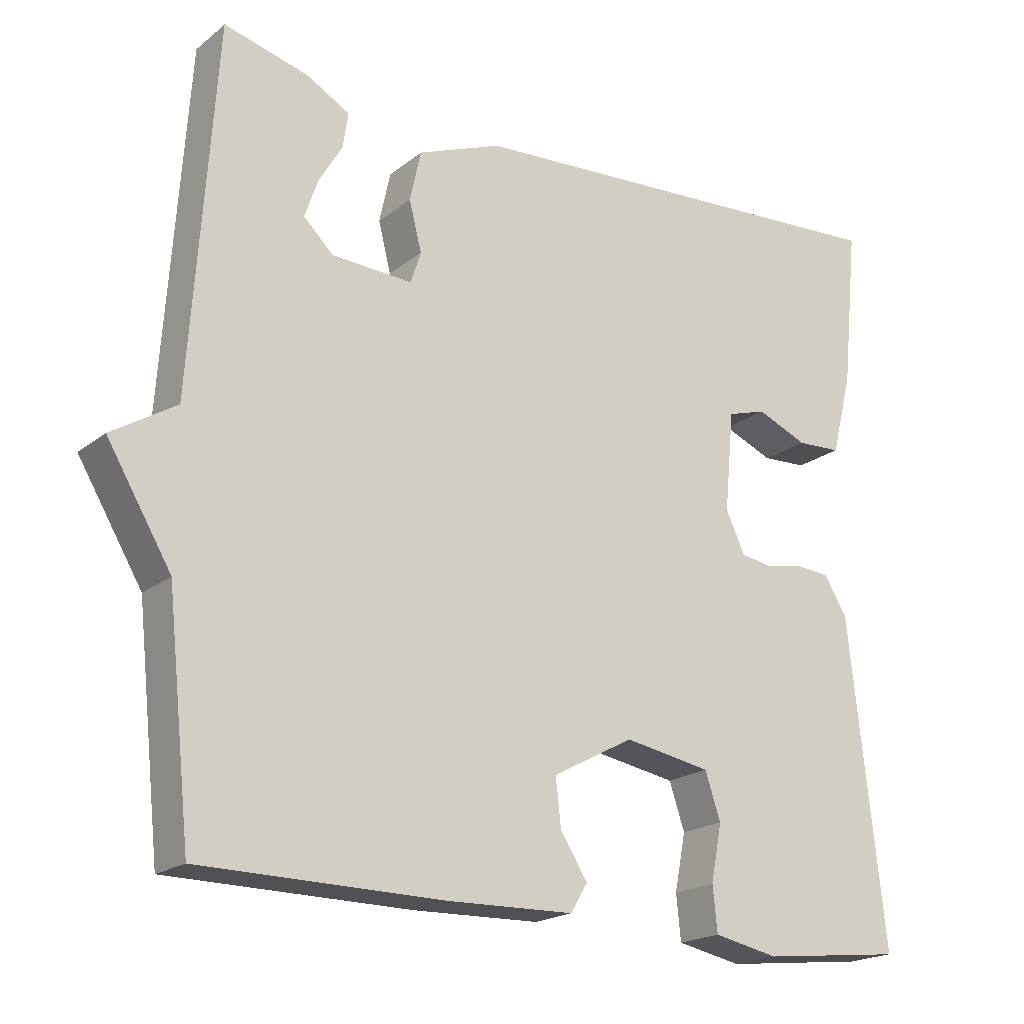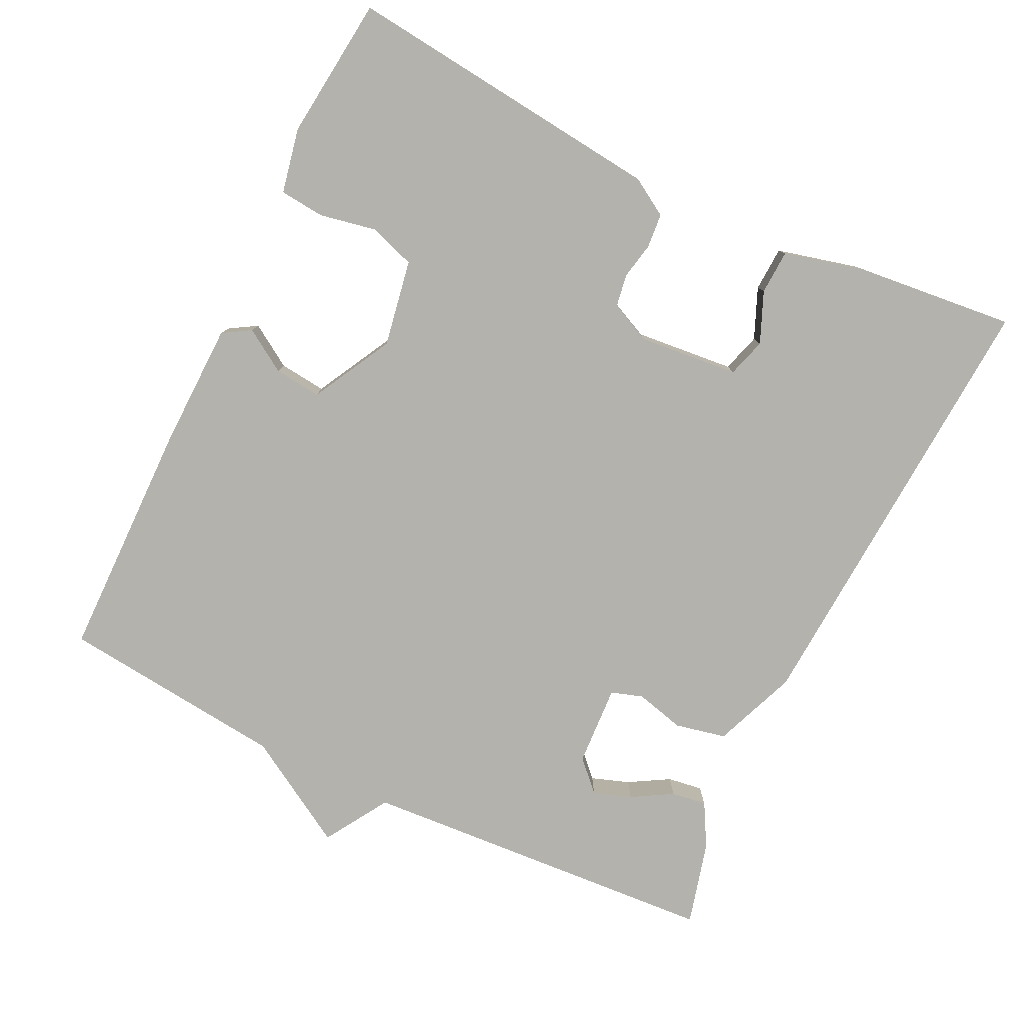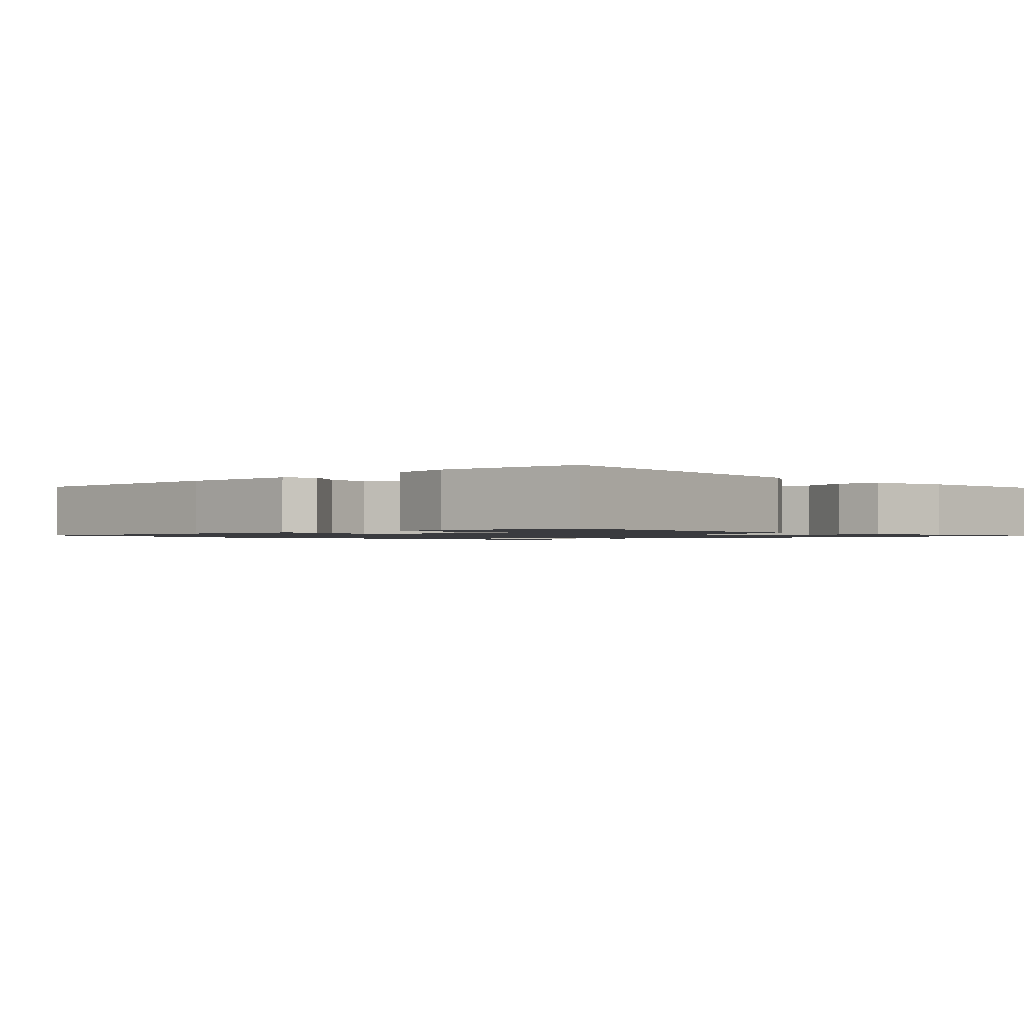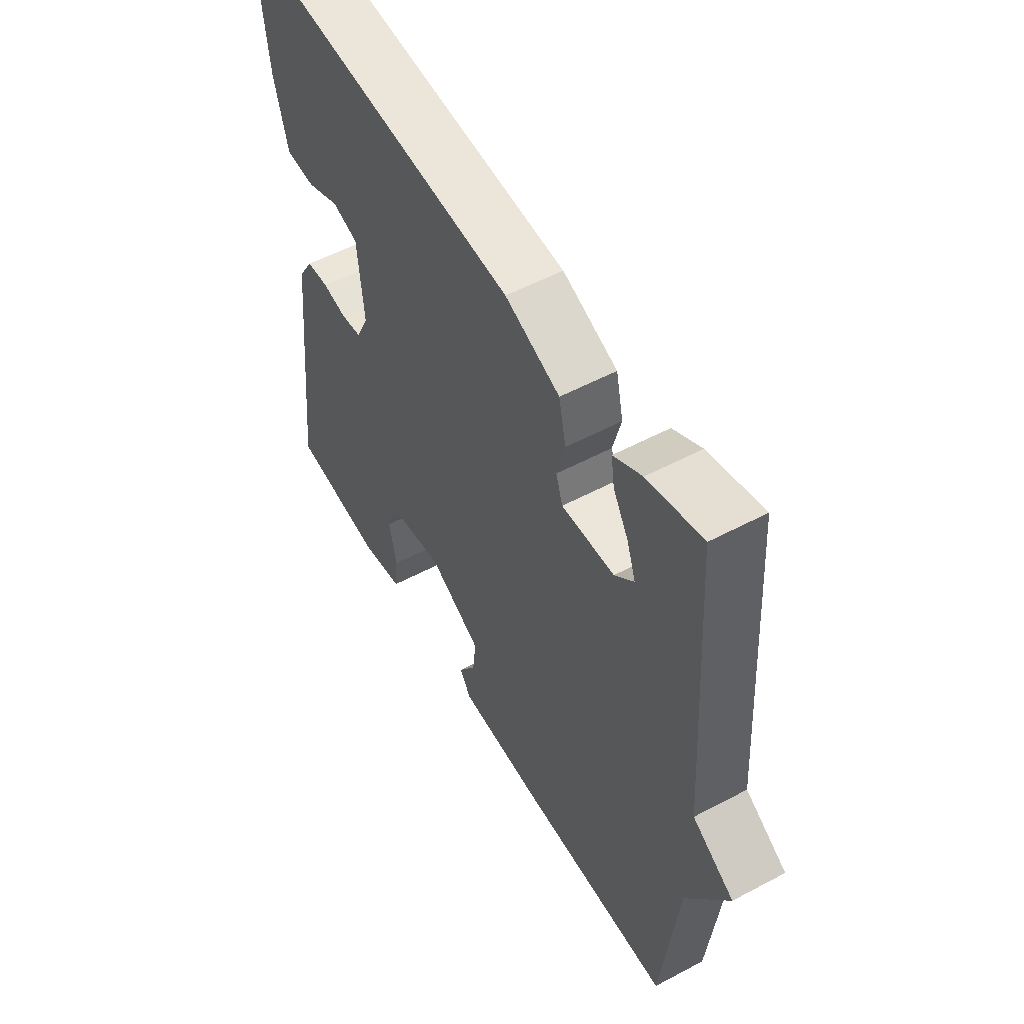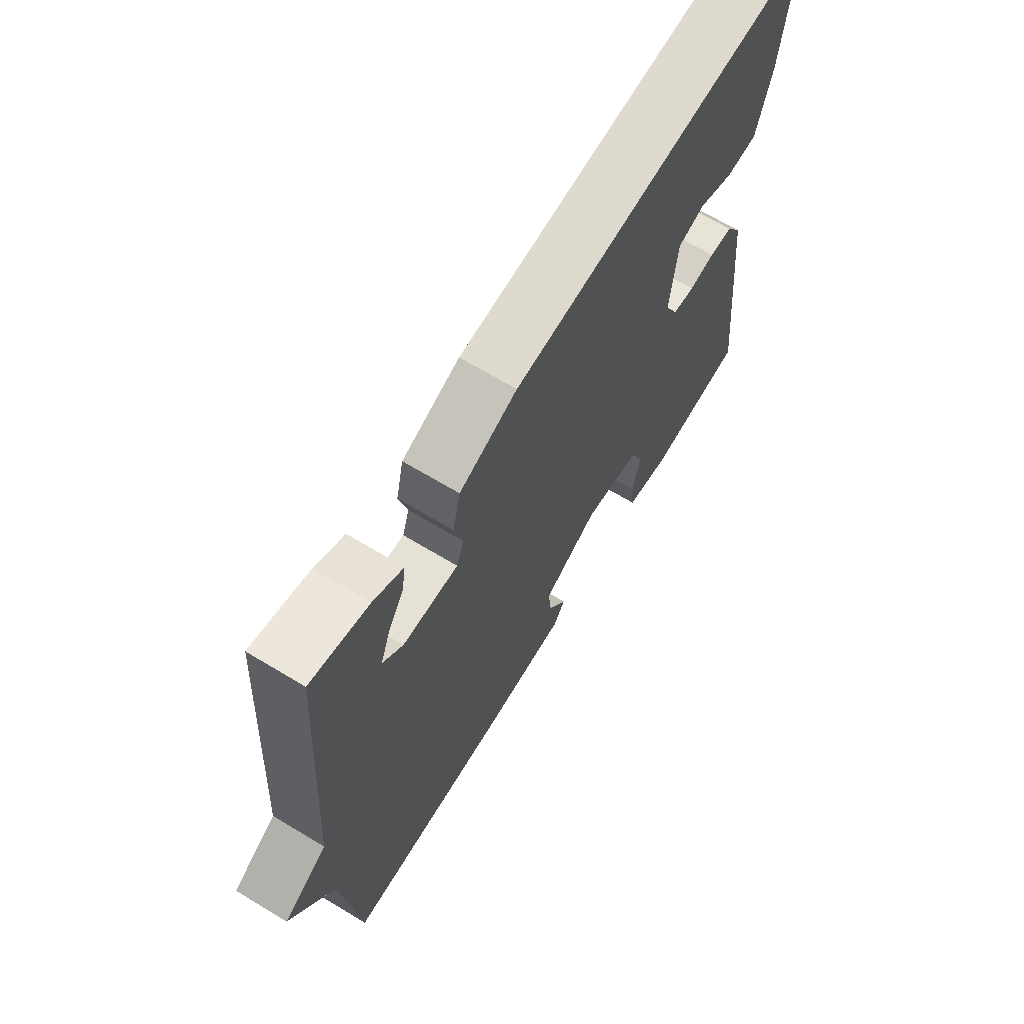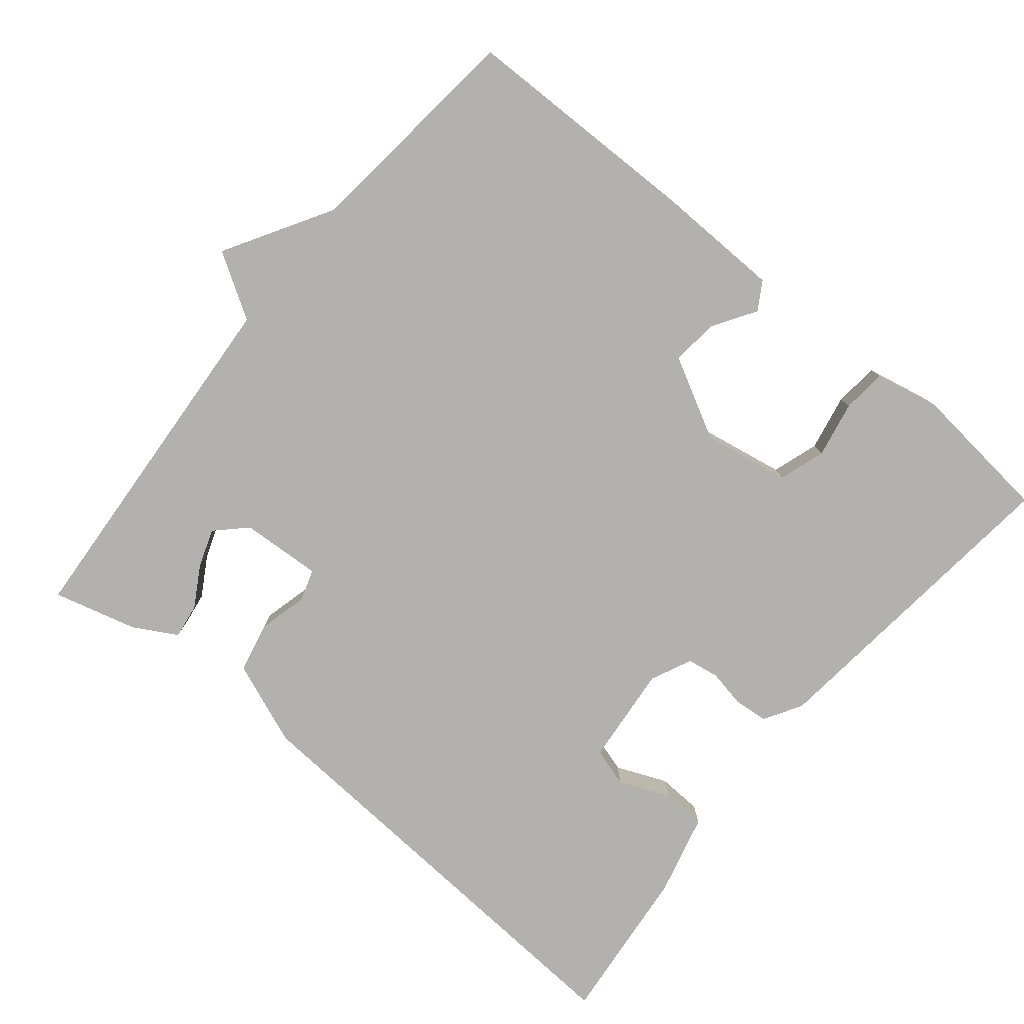
<metadata>
{"format":"obj","ext":"obj","renderer":"f3d","projection":"perspective","resolution":1024,"background":"white","views":[{"elev":-19.7,"azim":144.8,"up":"+Z"},{"elev":-79.5,"azim":-115.8,"up":"+Y"},{"elev":-1.3,"azim":-136.9,"up":"+Y"},{"elev":54.4,"azim":60.6,"up":"+Z"},{"elev":67.4,"azim":121.2,"up":"+Z"},{"elev":-79.3,"azim":140.7,"up":"+Y"}]}
</metadata>
<code>
v 0.5 0.07 -0.5
v 0.173 0.07 -0.504
v 0.001 0.07 -0.5
v -0.022 0.07 -0.462
v 0.015 0.07 -0.404
v 0.022 0.07 -0.34
v -0.088 0.07 -0.281
v -0.206 0.07 -0.302
v -0.227 0.07 -0.365
v -0.212 0.07 -0.442
v -0.218 0.07 -0.503
v -0.306 0.07 -0.521
v -0.5 0.07 -0.5
v -0.452 0.07 -0.061
v -0.421 0.07 -0.01
v -0.374 0.07 -0.006
v -0.324 0.07 -0.016
v -0.28 0.07 -0.009
v -0.254 0.07 0.047
v -0.267 0.07 0.183
v -0.32 0.07 0.199
v -0.389 0.07 0.17
v -0.45 0.07 0.173
v -0.478 0.07 0.284
v -0.5 0.07 0.5
v 0.108 0.07 0.461
v 0.222 0.07 0.416
v 0.237 0.07 0.347
v 0.22 0.07 0.28
v 0.234 0.07 0.237
v 0.344 0.07 0.243
v 0.384 0.07 0.282
v 0.366 0.07 0.334
v 0.334 0.07 0.389
v 0.327 0.07 0.437
v 0.386 0.07 0.47
v 0.5 0.07 0.5
v 0.533 0.07 0.008
v 0.62 0.07 -0.046
v 0.533 0.07 -0.192
v 0.5 0 -0.5
v 0.173 0 -0.504
v 0.001 0 -0.5
v -0.022 0 -0.462
v 0.015 0 -0.404
v 0.022 0 -0.34
v -0.088 0 -0.281
v -0.206 0 -0.302
v -0.227 0 -0.365
v -0.212 0 -0.442
v -0.218 0 -0.503
v -0.306 0 -0.521
v -0.5 0 -0.5
v -0.452 0 -0.061
v -0.421 0 -0.01
v -0.374 0 -0.006
v -0.324 0 -0.016
v -0.28 0 -0.009
v -0.254 0 0.047
v -0.267 0 0.183
v -0.32 0 0.199
v -0.389 0 0.17
v -0.45 0 0.173
v -0.478 0 0.284
v -0.5 0 0.5
v 0.108 0 0.461
v 0.222 0 0.416
v 0.237 0 0.347
v 0.22 0 0.28
v 0.234 0 0.237
v 0.344 0 0.243
v 0.384 0 0.282
v 0.366 0 0.334
v 0.334 0 0.389
v 0.327 0 0.437
v 0.386 0 0.47
v 0.5 0 0.5
v 0.533 0 0.008
v 0.62 0 -0.046
v 0.533 0 -0.192
f 38 39 40
f 3 4 5
f 2 3 5
f 1 2 5
f 40 1 5
f 38 40 5
f 35 36 37
f 34 35 37
f 33 34 37
f 32 33 37 38
f 38 5 6
f 32 38 6
f 31 32 6
f 27 28 29
f 26 27 29
f 25 26 29
f 24 25 29
f 24 29 30
f 21 22 23 24
f 20 21 24 30
f 31 6 7
f 30 31 7
f 20 30 7
f 19 20 7
f 15 16 17
f 14 15 17
f 13 14 17
f 12 13 17
f 11 12 17
f 10 11 17
f 9 10 17
f 8 9 17 18
f 7 8 18 19
f 80 79 78
f 45 44 43
f 45 43 42
f 45 42 41
f 45 41 80
f 45 80 78
f 77 76 75
f 77 75 74
f 77 74 73
f 78 77 73 72
f 46 45 78
f 46 78 72
f 46 72 71
f 69 68 67
f 69 67 66
f 69 66 65
f 69 65 64
f 70 69 64
f 64 63 62 61
f 70 64 61 60
f 47 46 71
f 47 71 70
f 47 70 60
f 47 60 59
f 57 56 55
f 57 55 54
f 57 54 53
f 57 53 52
f 57 52 51
f 57 51 50
f 57 50 49
f 58 57 49 48
f 59 58 48 47
f 1 41 42 2
f 2 42 43 3
f 3 43 44 4
f 4 44 45 5
f 5 45 46 6
f 6 46 47 7
f 7 47 48 8
f 8 48 49 9
f 9 49 50 10
f 10 50 51 11
f 11 51 52 12
f 12 52 53 13
f 13 53 54 14
f 14 54 55 15
f 15 55 56 16
f 16 56 57 17
f 17 57 58 18
f 18 58 59 19
f 19 59 60 20
f 20 60 61 21
f 21 61 62 22
f 22 62 63 23
f 23 63 64 24
f 24 64 65 25
f 25 65 66 26
f 26 66 67 27
f 27 67 68 28
f 28 68 69 29
f 29 69 70 30
f 30 70 71 31
f 31 71 72 32
f 32 72 73 33
f 33 73 74 34
f 34 74 75 35
f 35 75 76 36
f 36 76 77 37
f 37 77 78 38
f 38 78 79 39
f 39 79 80 40
f 40 80 41 1

</code>
